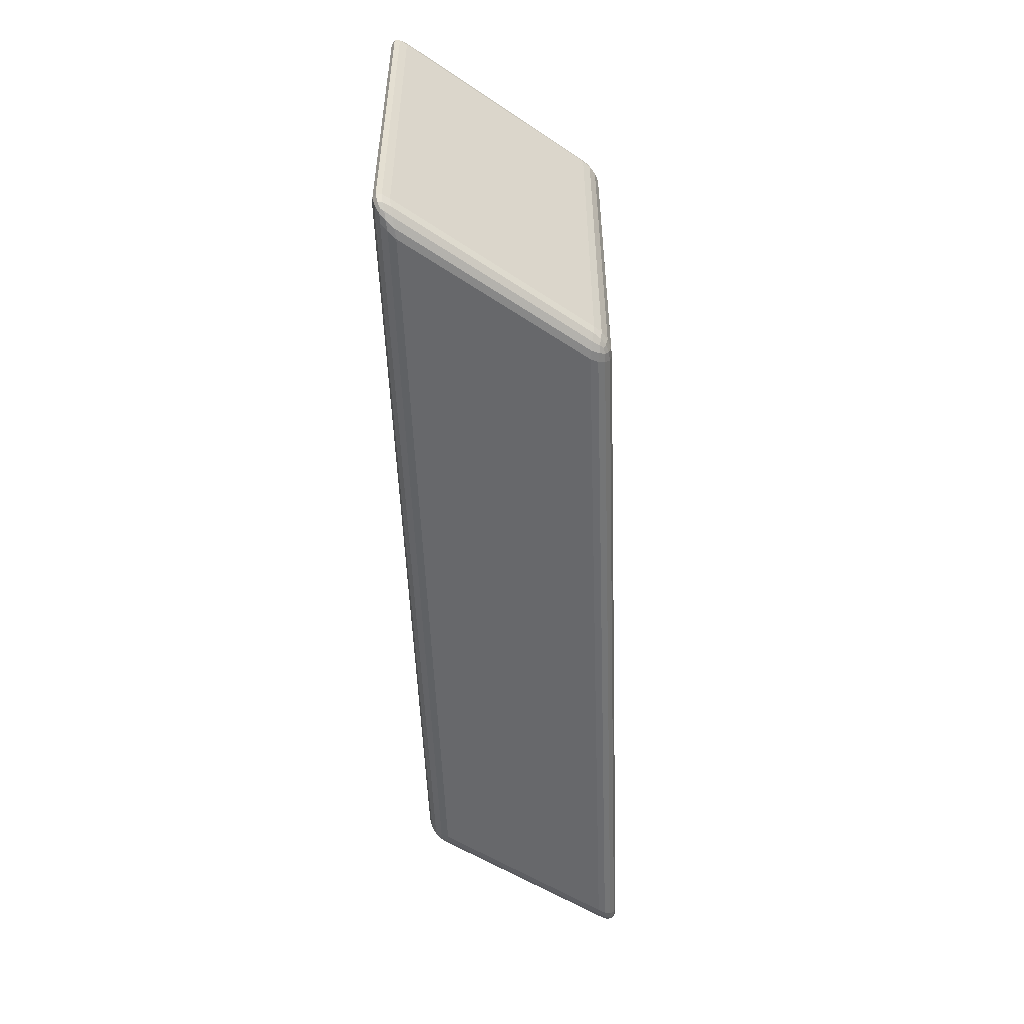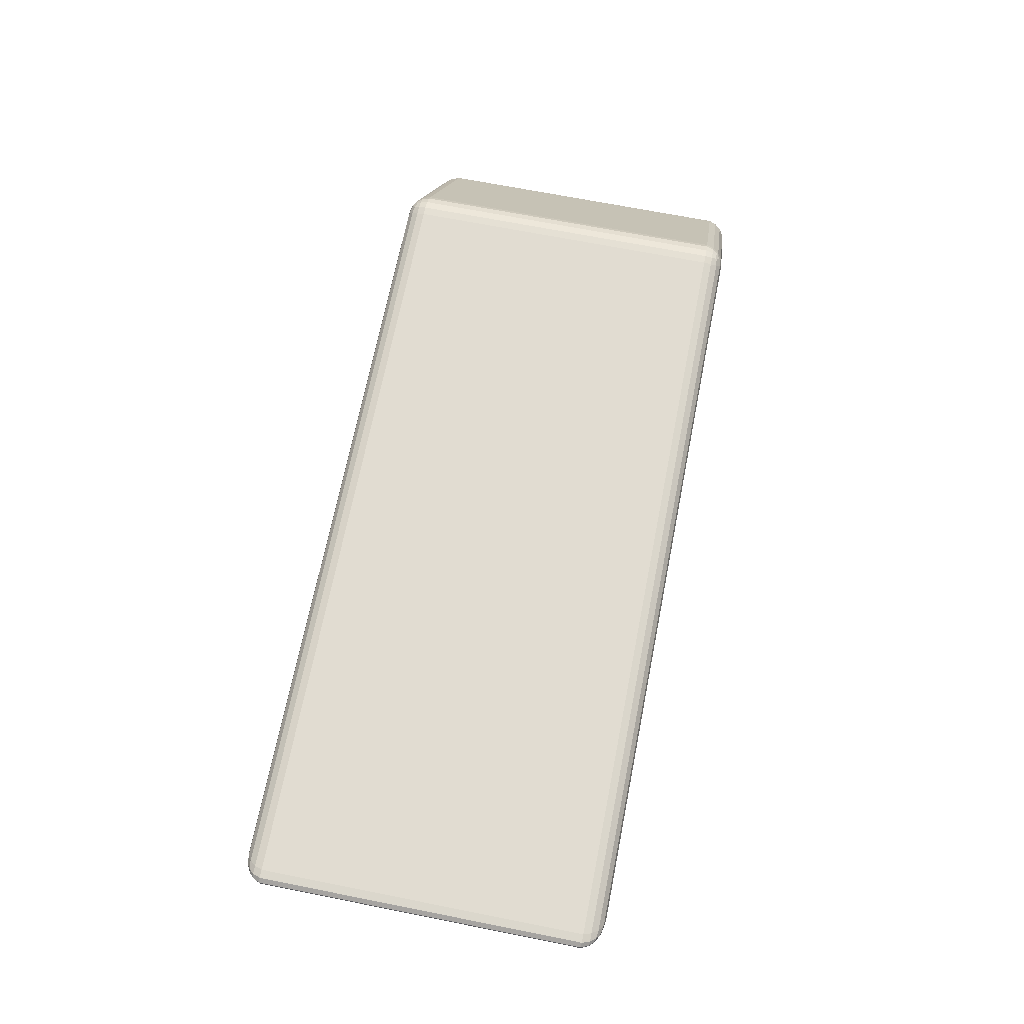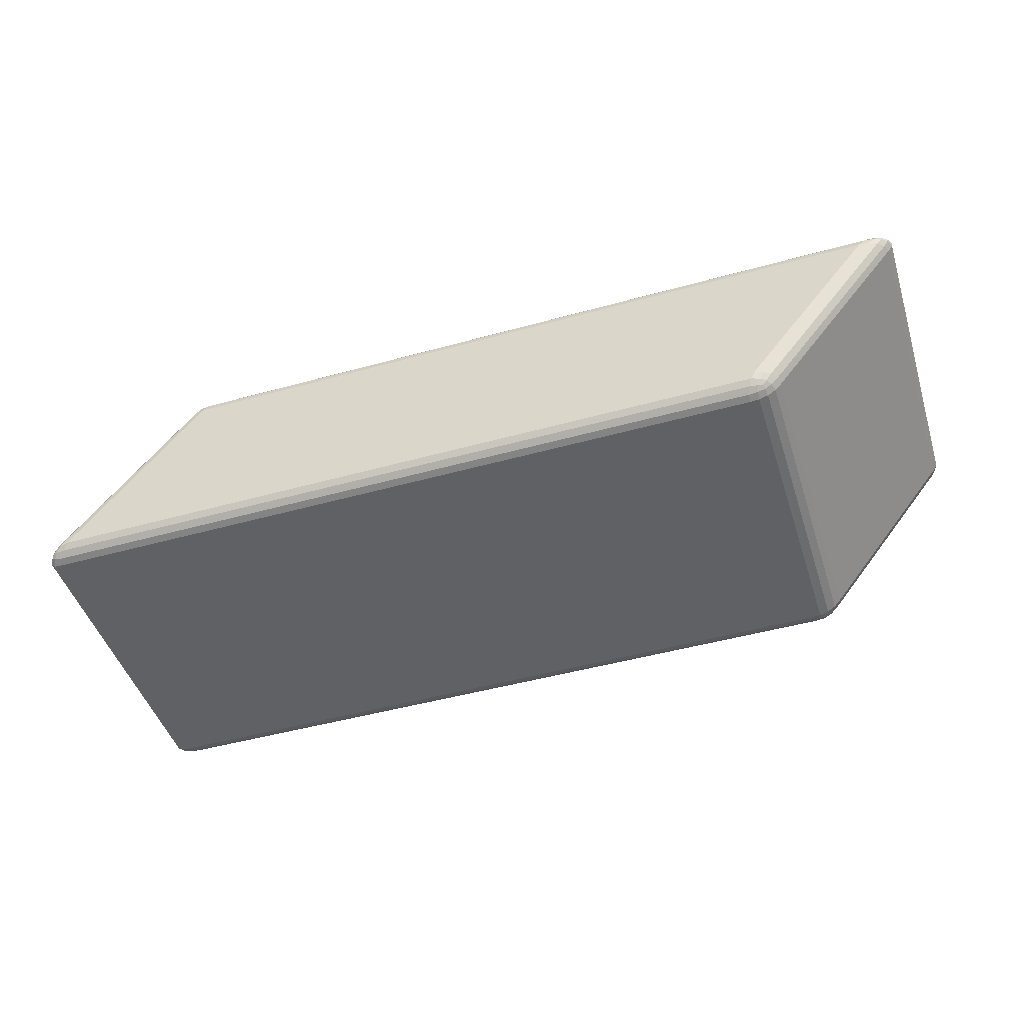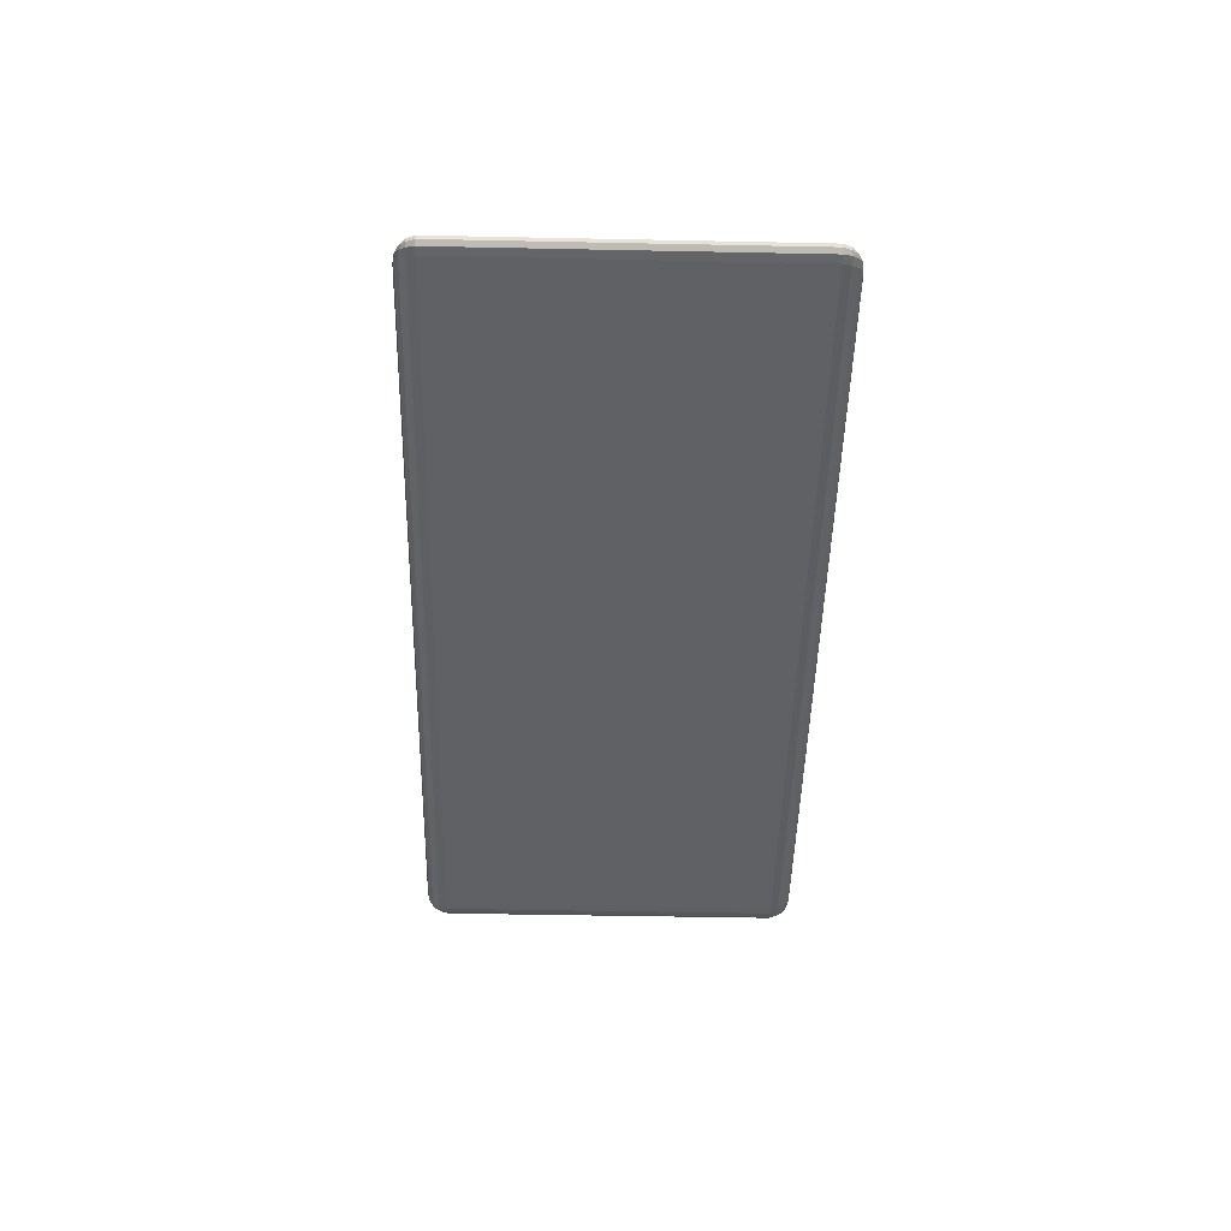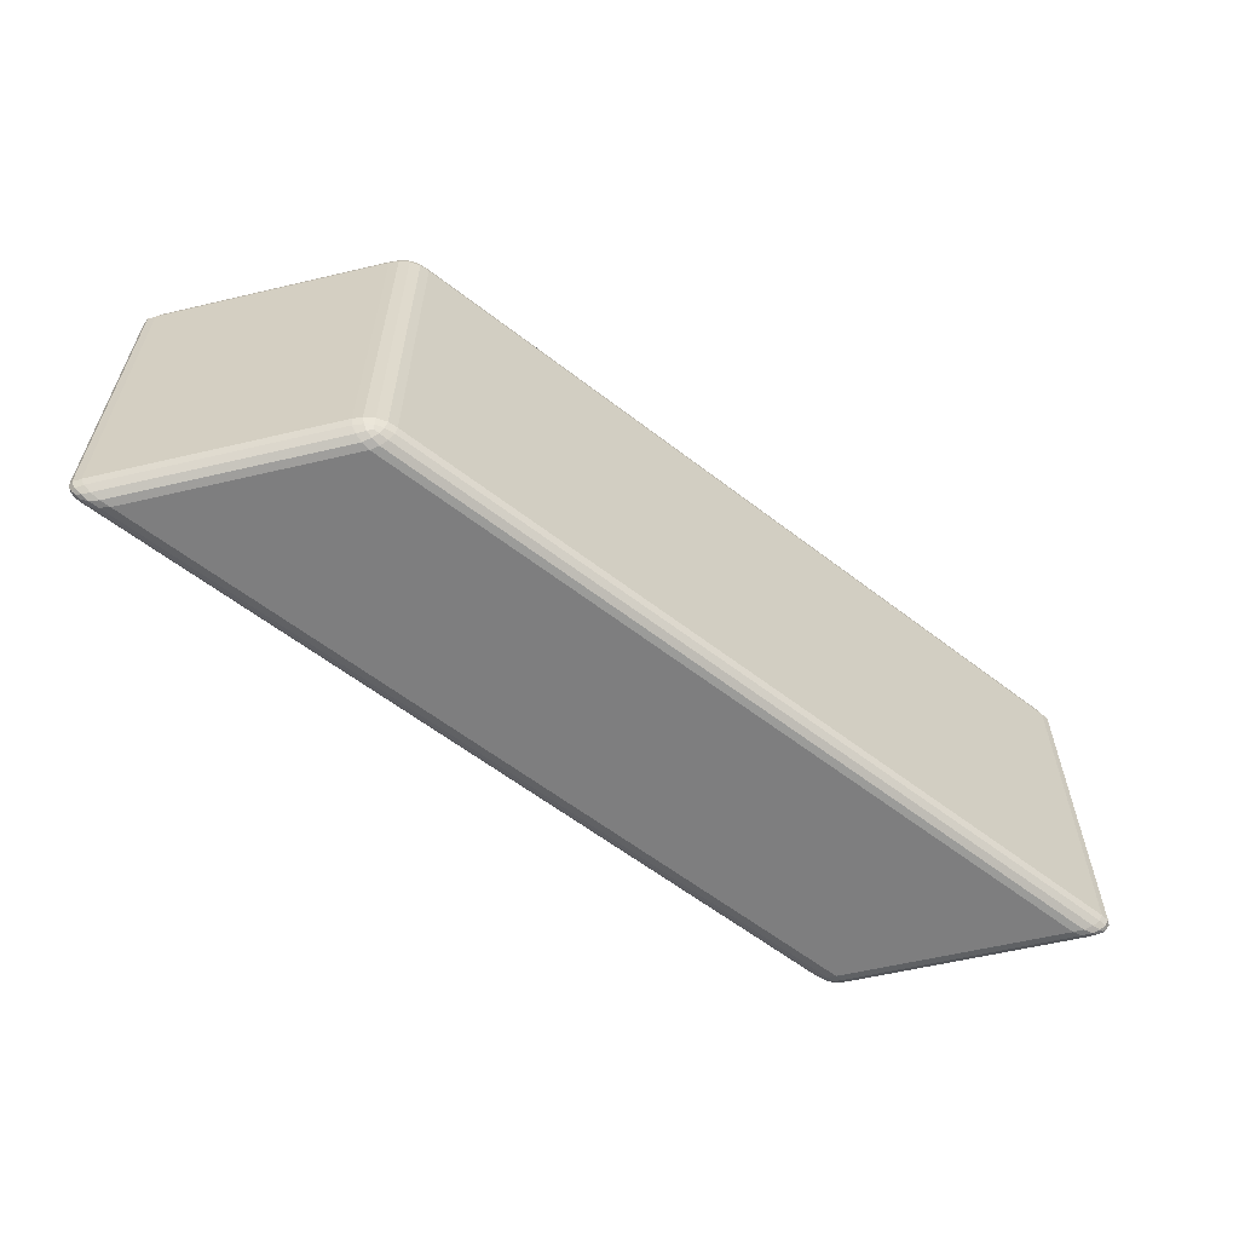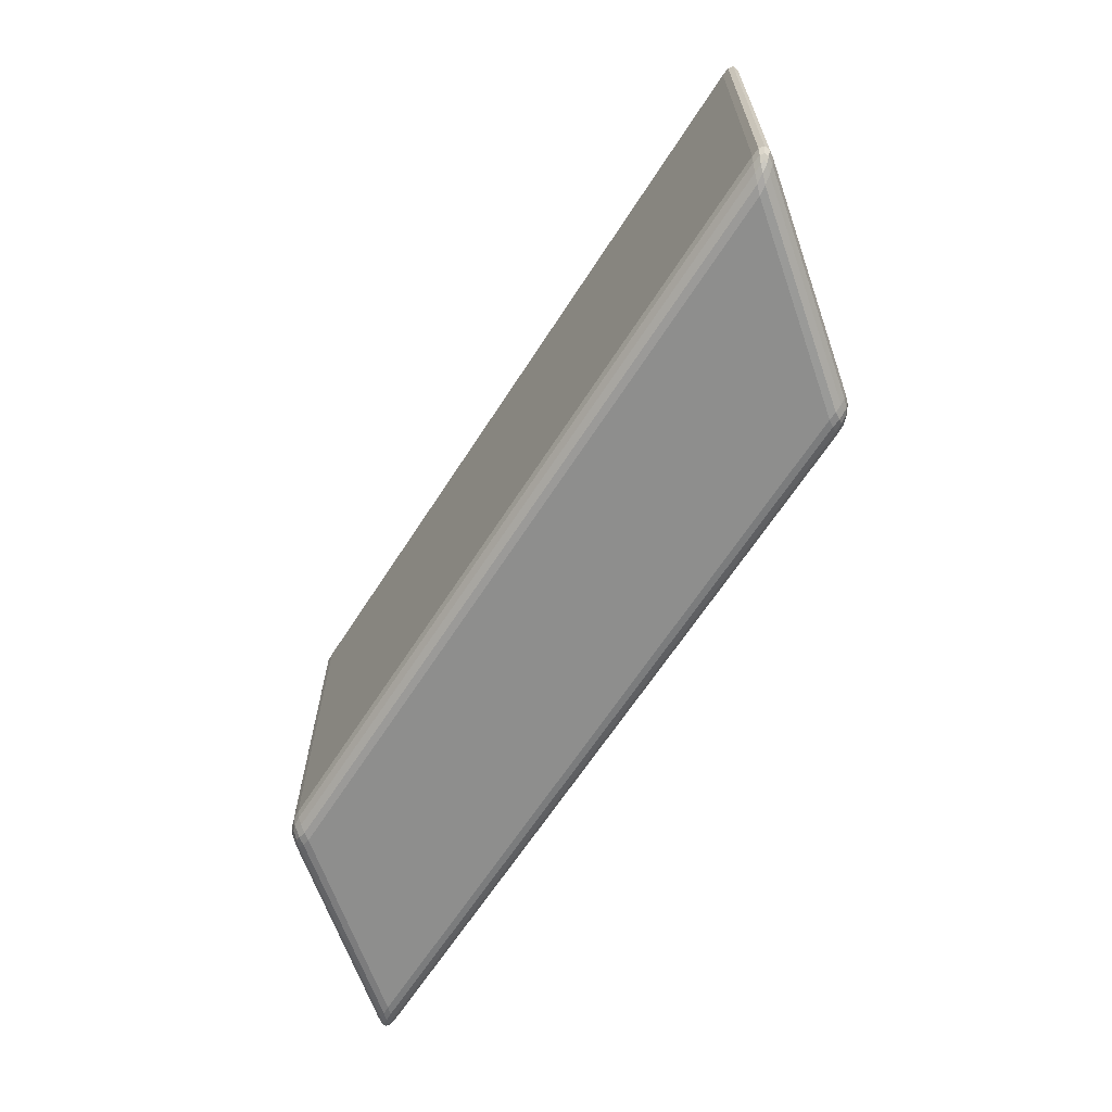
<metadata>
{"format":"obj","ext":"obj","renderer":"f3d","projection":"perspective","resolution":1024,"background":"white","views":[{"elev":-52.5,"azim":-87.8,"up":"+Z"},{"elev":69.0,"azim":-78.8,"up":"+Y"},{"elev":-47.1,"azim":-162.5,"up":"+Y"},{"elev":-47.6,"azim":88.7,"up":"+Y"},{"elev":-59.5,"azim":141.5,"up":"+Z"},{"elev":-64.9,"azim":-122.8,"up":"+Z"}]}
</metadata>
<code>
o Cube
v 0.1551 0.04136 -0.09115
v 0.15 0.05136 -0.08115
v 0.1661 0.04347 -0.08115
v 0.153 0.04487 -0.09039
v 0.1513 0.048 -0.08822
v 0.1592 0.04185 -0.09039
v 0.1571 0.04546 -0.08947
v 0.1555 0.04799 -0.08772
v 0.1582 0.04758 -0.08693
v 0.1545 0.05108 -0.08115
v 0.1591 0.04949 -0.08115
v 0.1502 0.05028 -0.08498
v 0.1549 0.04986 -0.08508
v 0.1586 0.04859 -0.08488
v 0.1651 0.04299 -0.08498
v 0.1627 0.04242 -0.08822
v 0.1632 0.04682 -0.08115
v 0.162 0.04639 -0.08508
v 0.1601 0.04575 -0.08772
v 0.23 -0.05136 -0.08115
v 0.2195 -0.04136 -0.09115
v 0.2339 -0.04347 -0.08115
v 0.2285 -0.05028 -0.08498
v 0.226 -0.048 -0.08822
v 0.234 -0.05108 -0.08115
v 0.2325 -0.04986 -0.08508
v 0.2303 -0.04799 -0.08772
v 0.2323 -0.04758 -0.08693
v 0.2244 -0.04185 -0.09039
v 0.2288 -0.04242 -0.08822
v 0.2229 -0.04487 -0.09039
v 0.2279 -0.04546 -0.08947
v 0.2314 -0.04575 -0.08772
v 0.2361 -0.04682 -0.08115
v 0.2362 -0.04949 -0.08115
v 0.2321 -0.04299 -0.08498
v 0.2342 -0.04639 -0.08508
v 0.2343 -0.04859 -0.08488
v 0.1661 0.04347 0.08115
v 0.15 0.05136 0.08115
v 0.1551 0.04136 0.09115
v 0.1632 0.04682 0.08115
v 0.1591 0.04949 0.08115
v 0.1651 0.04299 0.08498
v 0.162 0.04639 0.08508
v 0.1586 0.04859 0.08488
v 0.1582 0.04758 0.08693
v 0.1502 0.05028 0.08498
v 0.1513 0.048 0.08822
v 0.1545 0.05108 0.08115
v 0.1549 0.04986 0.08508
v 0.1555 0.04799 0.08772
v 0.1592 0.04185 0.09039
v 0.1627 0.04242 0.08822
v 0.153 0.04487 0.09039
v 0.1571 0.04546 0.08947
v 0.1601 0.04575 0.08772
v 0.2339 -0.04347 0.08115
v 0.2195 -0.04136 0.09115
v 0.23 -0.05136 0.08115
v 0.2321 -0.04299 0.08498
v 0.2288 -0.04242 0.08822
v 0.2361 -0.04682 0.08115
v 0.2342 -0.04639 0.08508
v 0.2314 -0.04575 0.08772
v 0.2323 -0.04758 0.08693
v 0.2229 -0.04487 0.09039
v 0.226 -0.048 0.08822
v 0.2244 -0.04185 0.09039
v 0.2279 -0.04546 0.08947
v 0.2303 -0.04799 0.08772
v 0.234 -0.05108 0.08115
v 0.2362 -0.04949 0.08115
v 0.2285 -0.05028 0.08498
v 0.2325 -0.04986 0.08508
v 0.2343 -0.04859 0.08488
v -0.2195 0.04136 -0.09115
v -0.2339 0.04347 -0.08115
v -0.23 0.05136 -0.08115
v -0.2244 0.04185 -0.09039
v -0.2288 0.04242 -0.08822
v -0.2229 0.04487 -0.09039
v -0.2279 0.04546 -0.08947
v -0.2314 0.04575 -0.08772
v -0.2323 0.04758 -0.08693
v -0.2361 0.04682 -0.08115
v -0.2362 0.04949 -0.08115
v -0.2321 0.04299 -0.08498
v -0.2342 0.04639 -0.08508
v -0.2343 0.04859 -0.08488
v -0.2285 0.05028 -0.08498
v -0.226 0.048 -0.08822
v -0.234 0.05108 -0.08115
v -0.2325 0.04986 -0.08508
v -0.2303 0.04799 -0.08772
v -0.1661 -0.04347 -0.08115
v -0.1551 -0.04136 -0.09115
v -0.15 -0.05136 -0.08115
v -0.1651 -0.04299 -0.08498
v -0.1627 -0.04242 -0.08822
v -0.1632 -0.04682 -0.08115
v -0.162 -0.04639 -0.08508
v -0.1601 -0.04575 -0.08772
v -0.1582 -0.04758 -0.08693
v -0.153 -0.04487 -0.09039
v -0.1513 -0.048 -0.08822
v -0.1592 -0.04185 -0.09039
v -0.1571 -0.04546 -0.08947
v -0.1555 -0.04799 -0.08772
v -0.1545 -0.05108 -0.08115
v -0.1591 -0.04949 -0.08115
v -0.1502 -0.05028 -0.08498
v -0.1549 -0.04986 -0.08508
v -0.1586 -0.04859 -0.08488
v -0.2339 0.04347 0.08115
v -0.2195 0.04136 0.09115
v -0.23 0.05136 0.08115
v -0.2321 0.04299 0.08498
v -0.2288 0.04242 0.08822
v -0.2361 0.04682 0.08115
v -0.2342 0.04639 0.08508
v -0.2314 0.04575 0.08772
v -0.2323 0.04758 0.08693
v -0.2229 0.04487 0.09039
v -0.226 0.048 0.08822
v -0.2244 0.04185 0.09039
v -0.2279 0.04546 0.08947
v -0.2303 0.04799 0.08772
v -0.234 0.05108 0.08115
v -0.2362 0.04949 0.08115
v -0.2285 0.05028 0.08498
v -0.2325 0.04986 0.08508
v -0.2343 0.04859 0.08488
v -0.15 -0.05136 0.08115
v -0.1551 -0.04136 0.09115
v -0.1661 -0.04347 0.08115
v -0.1502 -0.05028 0.08498
v -0.1513 -0.048 0.08822
v -0.1545 -0.05108 0.08115
v -0.1549 -0.04986 0.08508
v -0.1555 -0.04799 0.08772
v -0.1582 -0.04758 0.08693
v -0.1592 -0.04185 0.09039
v -0.1627 -0.04242 0.08822
v -0.153 -0.04487 0.09039
v -0.1571 -0.04546 0.08947
v -0.1601 -0.04575 0.08772
v -0.1632 -0.04682 0.08115
v -0.1591 -0.04949 0.08115
v -0.1651 -0.04299 0.08498
v -0.162 -0.04639 0.08508
v -0.1586 -0.04859 0.08488
f 98 20 60 134
f 136 115 78 96
f 59 41 116 135
f 2 79 117 40
f 22 3 39 58
f 1 4 7 6
f 4 5 8 7
f 6 7 19 16
f 7 8 9 19
f 2 10 13 12
f 10 11 14 13
f 12 13 8 5
f 13 14 9 8
f 3 15 18 17
f 15 16 19 18
f 17 18 14 11
f 18 19 9 14
f 20 23 26 25
f 23 24 27 26
f 25 26 38 35
f 26 27 28 38
f 21 29 32 31
f 29 30 33 32
f 31 32 27 24
f 32 33 28 27
f 22 34 37 36
f 34 35 38 37
f 36 37 33 30
f 37 38 28 33
f 39 42 45 44
f 42 43 46 45
f 44 45 57 54
f 45 46 47 57
f 40 48 51 50
f 48 49 52 51
f 50 51 46 43
f 51 52 47 46
f 41 53 56 55
f 53 54 57 56
f 55 56 52 49
f 56 57 47 52
f 58 61 64 63
f 61 62 65 64
f 63 64 76 73
f 64 65 66 76
f 59 67 70 69
f 67 68 71 70
f 69 70 65 62
f 70 71 66 65
f 60 72 75 74
f 72 73 76 75
f 74 75 71 68
f 75 76 66 71
f 77 80 83 82
f 80 81 84 83
f 82 83 95 92
f 83 84 85 95
f 78 86 89 88
f 86 87 90 89
f 88 89 84 81
f 89 90 85 84
f 79 91 94 93
f 91 92 95 94
f 93 94 90 87
f 94 95 85 90
f 96 99 102 101
f 99 100 103 102
f 101 102 114 111
f 102 103 104 114
f 97 105 108 107
f 105 106 109 108
f 107 108 103 100
f 108 109 104 103
f 98 110 113 112
f 110 111 114 113
f 112 113 109 106
f 113 114 104 109
f 115 118 121 120
f 118 119 122 121
f 120 121 133 130
f 121 122 123 133
f 116 124 127 126
f 124 125 128 127
f 126 127 122 119
f 127 128 123 122
f 117 129 132 131
f 129 130 133 132
f 131 132 128 125
f 132 133 123 128
f 134 137 140 139
f 137 138 141 140
f 139 140 152 149
f 140 141 142 152
f 135 143 146 145
f 143 144 147 146
f 145 146 141 138
f 146 147 142 141
f 136 148 151 150
f 148 149 152 151
f 150 151 147 144
f 151 152 142 147
f 98 134 139 110
f 110 139 149 111
f 111 149 148 101
f 101 148 136 96
f 20 98 112 23
f 23 112 106 24
f 24 106 105 31
f 31 105 97 21
f 3 22 36 15
f 15 36 30 16
f 16 30 29 6
f 6 29 21 1
f 135 116 126 143
f 143 126 119 144
f 144 119 118 150
f 150 118 115 136
f 41 59 69 53
f 53 69 62 54
f 54 62 61 44
f 44 61 58 39
f 77 97 107 80
f 80 107 100 81
f 81 100 99 88
f 88 99 96 78
f 40 117 131 48
f 48 131 125 49
f 49 125 124 55
f 55 124 116 41
f 2 40 50 10
f 10 50 43 11
f 11 43 42 17
f 17 42 39 3
f 134 60 74 137
f 137 74 68 138
f 138 68 67 145
f 145 67 59 135
f 117 79 93 129
f 129 93 87 130
f 130 87 86 120
f 120 86 78 115
f 79 2 12 91
f 91 12 5 92
f 92 5 4 82
f 82 4 1 77
f 60 20 25 72
f 72 25 35 73
f 73 35 34 63
f 63 34 22 58
f 97 77 1 21

</code>
